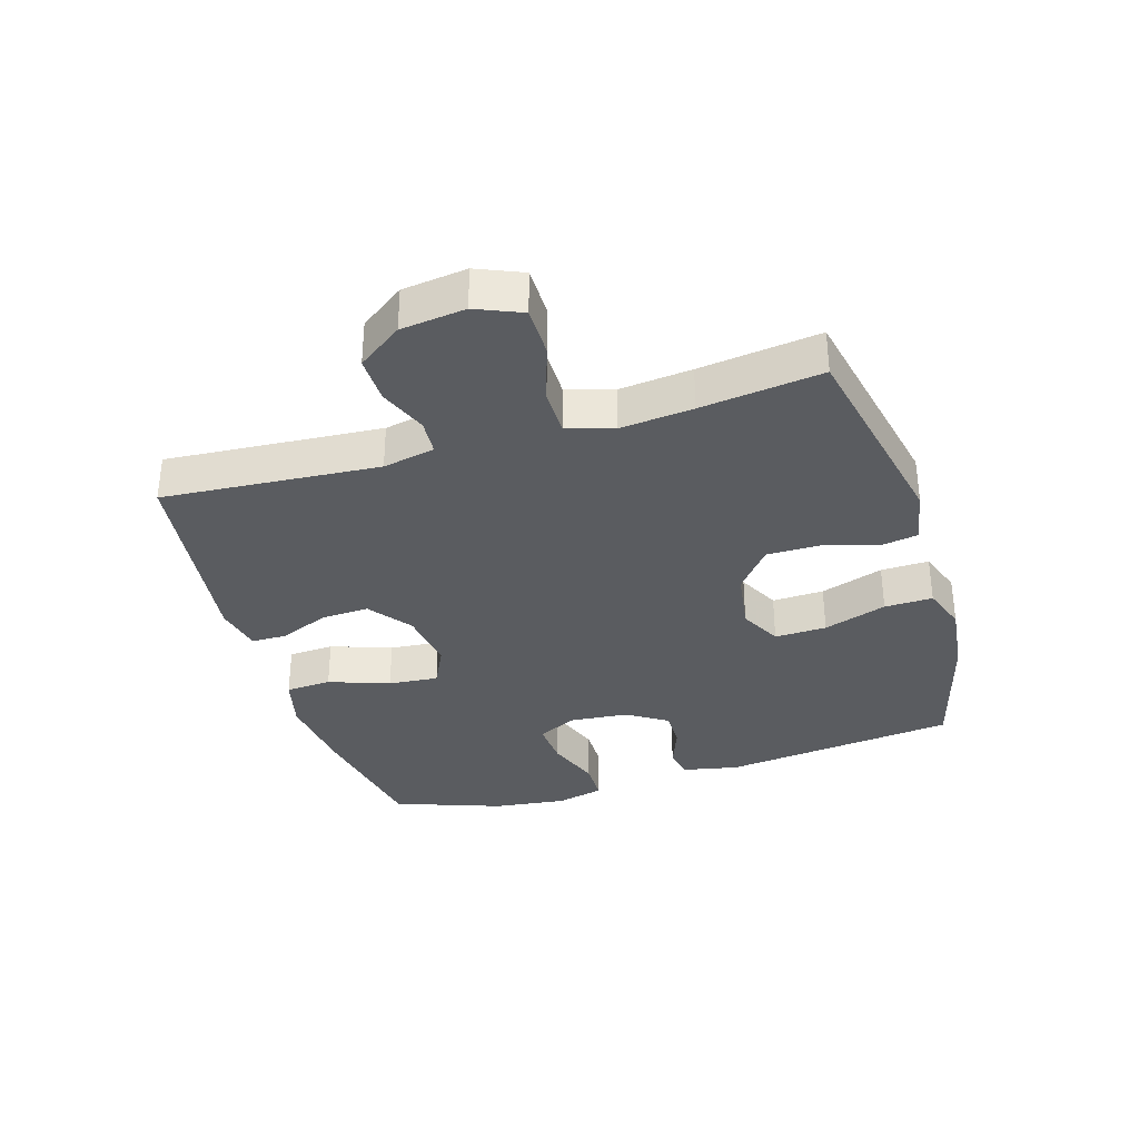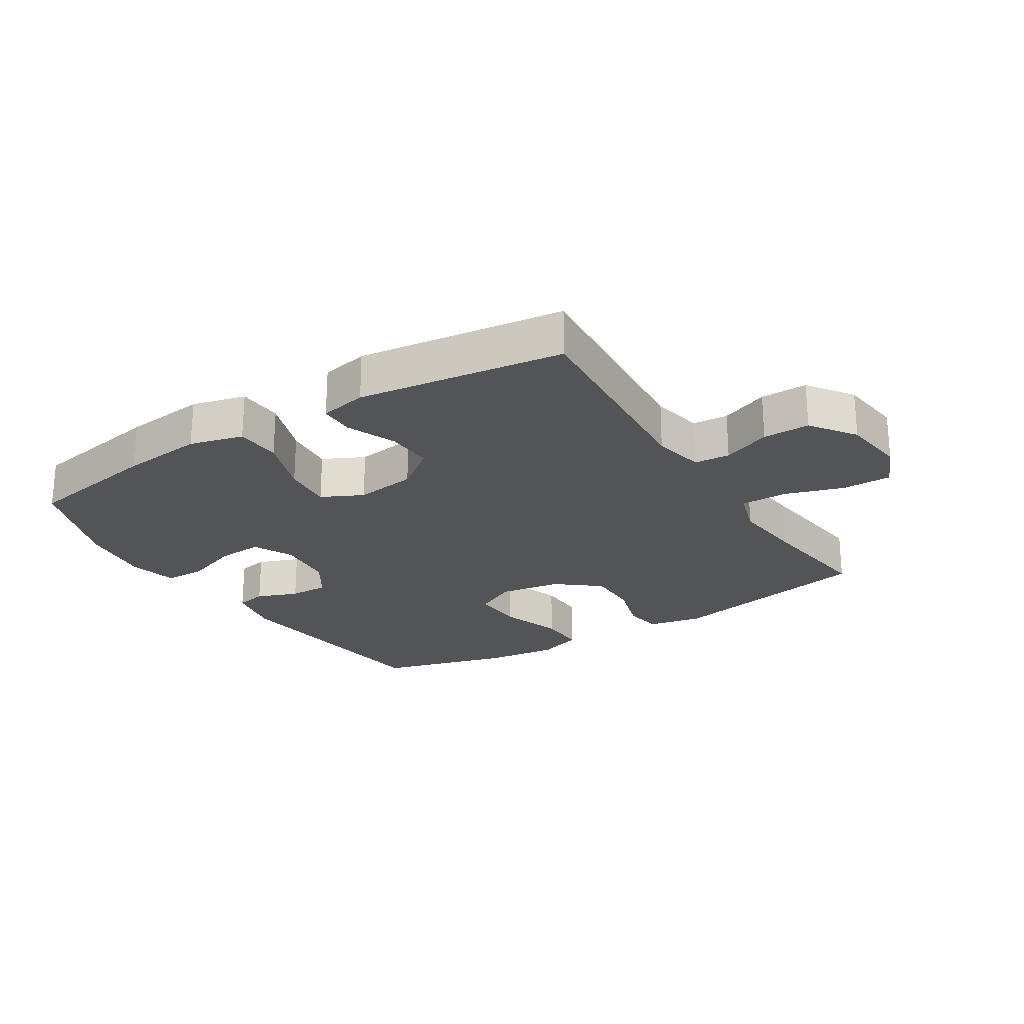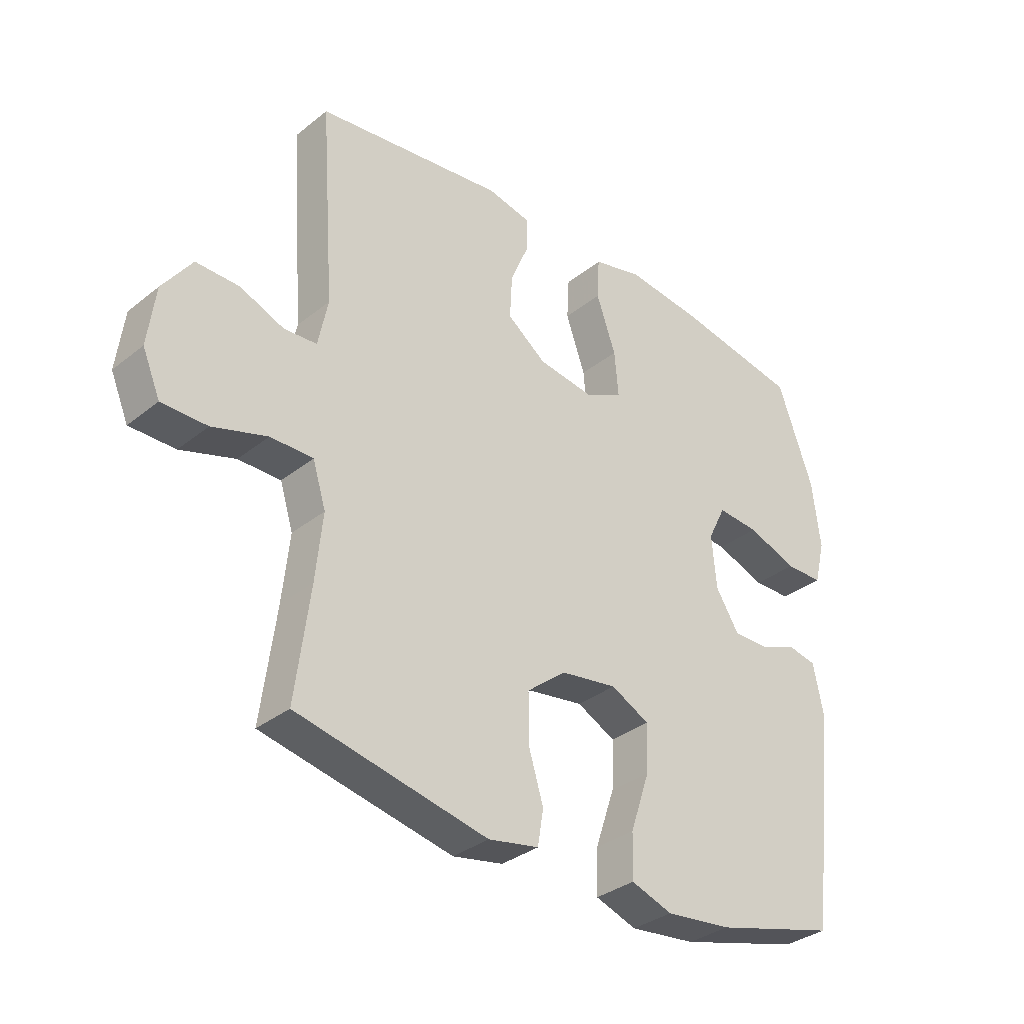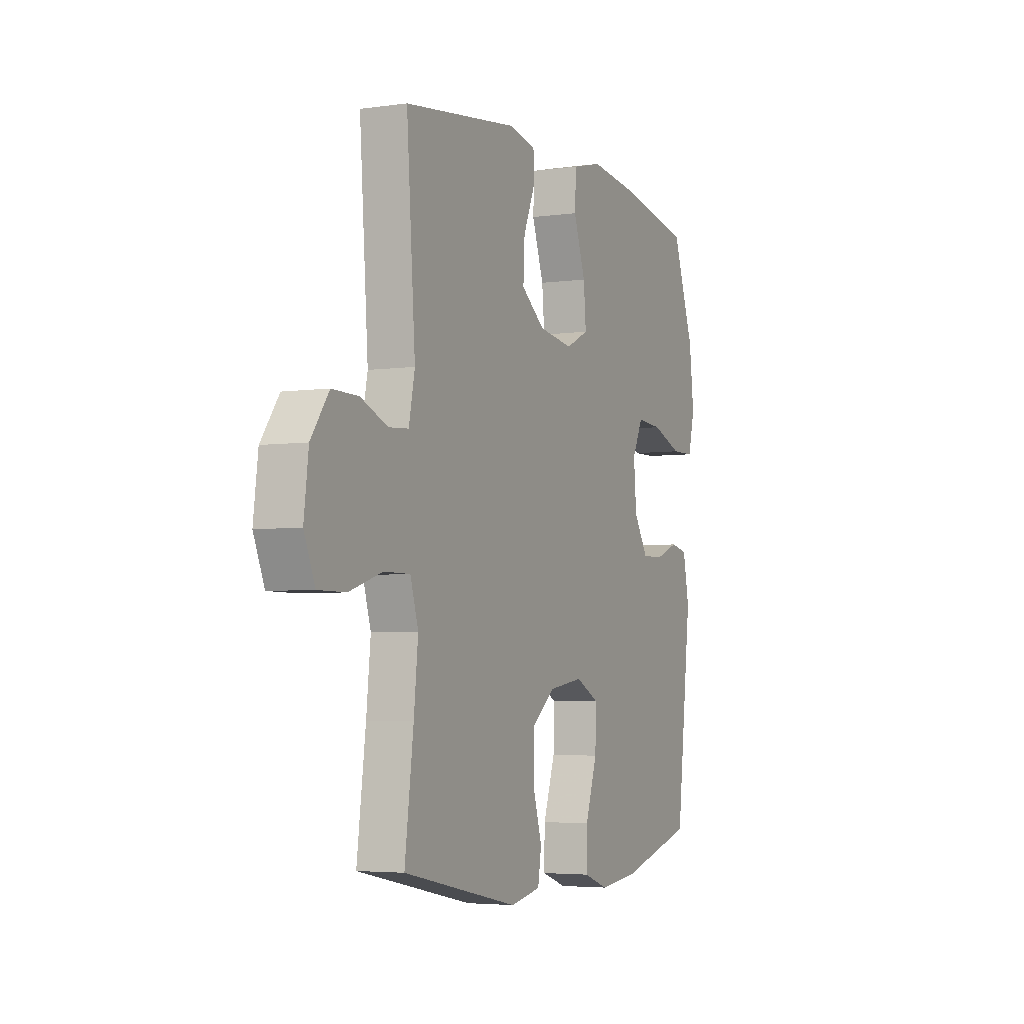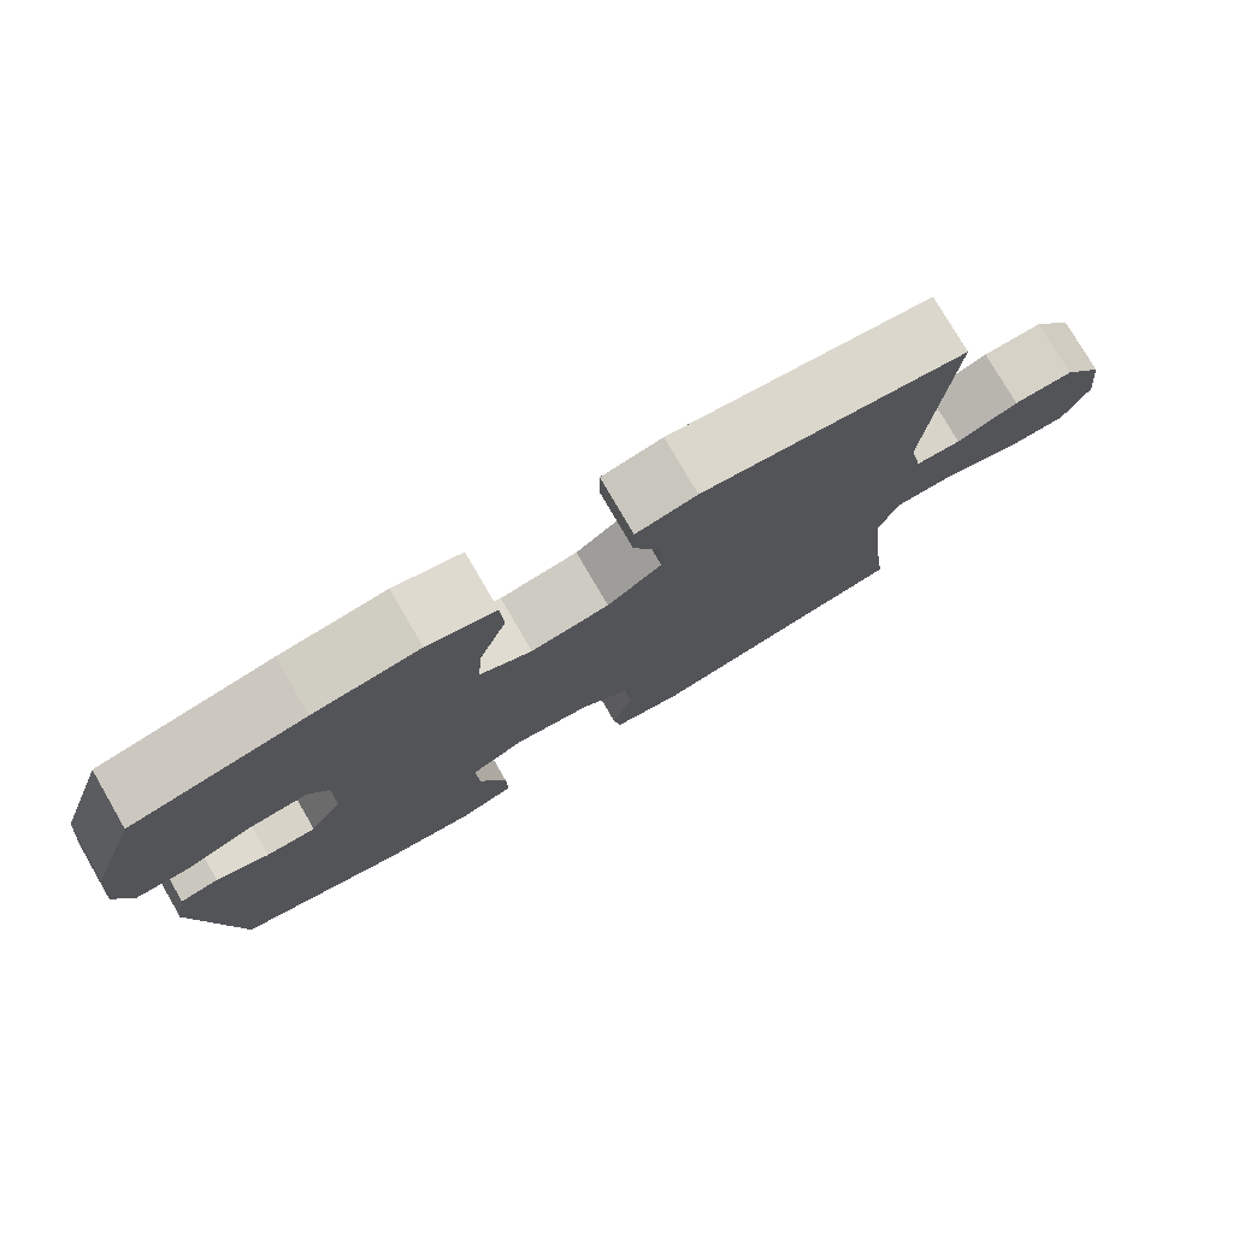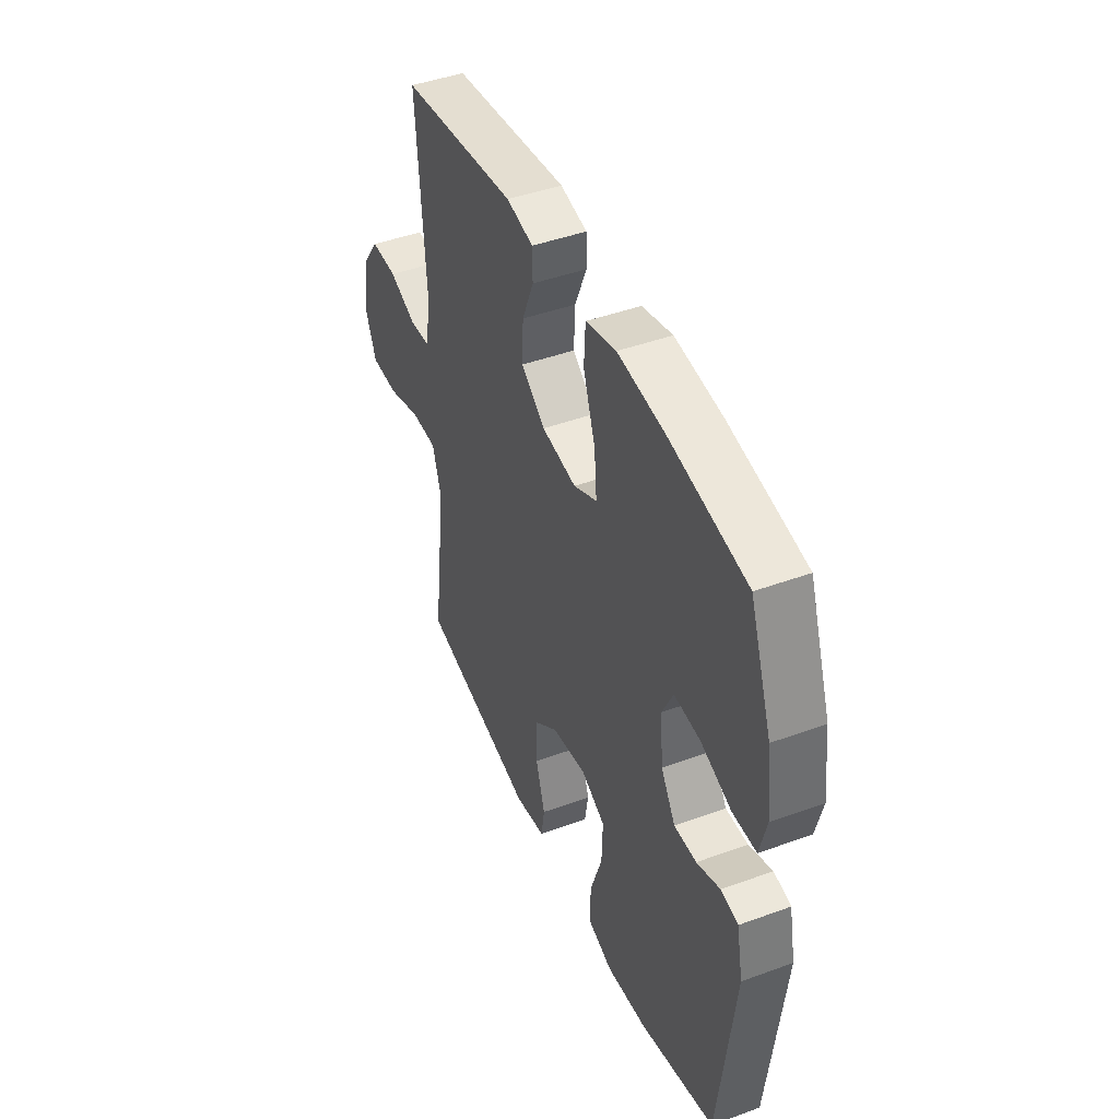
<metadata>
{"format":"obj","ext":"obj","renderer":"f3d","projection":"perspective","resolution":1024,"background":"white","views":[{"elev":-34.0,"azim":106.9,"up":"+Y"},{"elev":-23.6,"azim":32.0,"up":"+Y"},{"elev":-33.6,"azim":137.2,"up":"+Z"},{"elev":-4.3,"azim":114.7,"up":"+Z"},{"elev":77.8,"azim":-30.2,"up":"+Z"},{"elev":44.7,"azim":-113.0,"up":"+Z"}]}
</metadata>
<code>
v 0.5 0.07 -0.5
v 0.168 0.07 -0.569
v 0.08 0.07 -0.552
v 0.07 0.07 -0.491
v 0.096 0.07 -0.405
v 0.096 0.07 -0.321
v 0.027 0.07 -0.266
v -0.071 0.07 -0.251
v -0.138 0.07 -0.285
v -0.135 0.07 -0.368
v -0.101 0.07 -0.469
v -0.099 0.07 -0.546
v -0.171 0.07 -0.571
v -0.286 0.07 -0.558
v -0.5 0.07 -0.5
v -0.545 0.07 -0.124
v -0.527 0.07 -0.035
v -0.478 0.07 -0.025
v -0.412 0.07 -0.05
v -0.349 0.07 -0.051
v -0.308 0.07 0.014
v -0.3 0.07 0.107
v -0.331 0.07 0.17
v -0.404 0.07 0.165
v -0.491 0.07 0.133
v -0.557 0.07 0.134
v -0.576 0.07 0.21
v -0.562 0.07 0.327
v -0.5 0.07 0.5
v -0.283 0.07 0.539
v -0.15 0.07 0.554
v -0.064 0.07 0.532
v -0.06 0.07 0.459
v -0.094 0.07 0.362
v -0.101 0.07 0.282
v -0.035 0.07 0.25
v 0.063 0.07 0.264
v 0.131 0.07 0.315
v 0.127 0.07 0.392
v 0.094 0.07 0.471
v 0.095 0.07 0.527
v 0.171 0.07 0.543
v 0.5 0.07 0.5
v 0.475 0.07 0.155
v 0.492 0.07 0.072
v 0.549 0.07 0.068
v 0.626 0.07 0.099
v 0.701 0.07 0.1
v 0.752 0.07 0.029
v 0.765 0.07 -0.074
v 0.734 0.07 -0.147
v 0.655 0.07 -0.147
v 0.56 0.07 -0.117
v 0.486 0.07 -0.117
v 0.463 0.07 -0.191
v 0.475 0.07 -0.307
v 0.5 0 -0.5
v 0.168 0 -0.569
v 0.08 0 -0.552
v 0.07 0 -0.491
v 0.096 0 -0.405
v 0.096 0 -0.321
v 0.027 0 -0.266
v -0.071 0 -0.251
v -0.138 0 -0.285
v -0.135 0 -0.368
v -0.101 0 -0.469
v -0.099 0 -0.546
v -0.171 0 -0.571
v -0.286 0 -0.558
v -0.5 0 -0.5
v -0.545 0 -0.124
v -0.527 0 -0.035
v -0.478 0 -0.025
v -0.412 0 -0.05
v -0.349 0 -0.051
v -0.308 0 0.014
v -0.3 0 0.107
v -0.331 0 0.17
v -0.404 0 0.165
v -0.491 0 0.133
v -0.557 0 0.134
v -0.576 0 0.21
v -0.562 0 0.327
v -0.5 0 0.5
v -0.283 0 0.539
v -0.15 0 0.554
v -0.064 0 0.532
v -0.06 0 0.459
v -0.094 0 0.362
v -0.101 0 0.282
v -0.035 0 0.25
v 0.063 0 0.264
v 0.131 0 0.315
v 0.127 0 0.392
v 0.094 0 0.471
v 0.095 0 0.527
v 0.171 0 0.543
v 0.5 0 0.5
v 0.475 0 0.155
v 0.492 0 0.072
v 0.549 0 0.068
v 0.626 0 0.099
v 0.701 0 0.1
v 0.752 0 0.029
v 0.765 0 -0.074
v 0.734 0 -0.147
v 0.655 0 -0.147
v 0.56 0 -0.117
v 0.486 0 -0.117
v 0.463 0 -0.191
v 0.475 0 -0.307
f 51 52 53
f 50 51 53
f 49 50 53
f 48 49 53
f 47 48 53
f 46 47 53
f 45 46 53 54
f 44 45 54 55
f 42 43 44
f 41 42 44
f 40 41 44
f 39 40 44
f 38 39 44 55
f 32 33 34
f 31 32 34
f 30 31 34
f 29 30 34
f 28 29 34
f 27 28 34
f 26 27 34
f 25 26 34
f 24 25 34
f 23 24 34 35
f 22 23 35 36
f 17 18 19
f 16 17 19
f 15 16 19
f 14 15 19
f 13 14 19
f 12 13 19
f 11 12 19
f 10 11 19
f 9 10 19 20
f 8 9 20 21
f 3 4 5
f 2 3 5
f 1 2 5
f 56 1 5
f 56 5 6
f 56 6 7
f 55 56 7
f 38 55 7
f 37 38 7
f 22 36 37
f 21 22 37
f 8 21 37
f 7 8 37
f 109 108 107
f 109 107 106
f 109 106 105
f 109 105 104
f 109 104 103
f 109 103 102
f 110 109 102 101
f 111 110 101 100
f 100 99 98
f 100 98 97
f 100 97 96
f 100 96 95
f 111 100 95 94
f 90 89 88
f 90 88 87
f 90 87 86
f 90 86 85
f 90 85 84
f 90 84 83
f 90 83 82
f 90 82 81
f 90 81 80
f 91 90 80 79
f 92 91 79 78
f 75 74 73
f 75 73 72
f 75 72 71
f 75 71 70
f 75 70 69
f 75 69 68
f 75 68 67
f 75 67 66
f 76 75 66 65
f 77 76 65 64
f 61 60 59
f 61 59 58
f 61 58 57
f 61 57 112
f 62 61 112
f 63 62 112
f 63 112 111
f 63 111 94
f 63 94 93
f 93 92 78
f 93 78 77
f 93 77 64
f 93 64 63
f 1 57 58 2
f 2 58 59 3
f 3 59 60 4
f 4 60 61 5
f 5 61 62 6
f 6 62 63 7
f 7 63 64 8
f 8 64 65 9
f 9 65 66 10
f 10 66 67 11
f 11 67 68 12
f 12 68 69 13
f 13 69 70 14
f 14 70 71 15
f 15 71 72 16
f 16 72 73 17
f 17 73 74 18
f 18 74 75 19
f 19 75 76 20
f 20 76 77 21
f 21 77 78 22
f 22 78 79 23
f 23 79 80 24
f 24 80 81 25
f 25 81 82 26
f 26 82 83 27
f 27 83 84 28
f 28 84 85 29
f 29 85 86 30
f 30 86 87 31
f 31 87 88 32
f 32 88 89 33
f 33 89 90 34
f 34 90 91 35
f 35 91 92 36
f 36 92 93 37
f 37 93 94 38
f 38 94 95 39
f 39 95 96 40
f 40 96 97 41
f 41 97 98 42
f 42 98 99 43
f 43 99 100 44
f 44 100 101 45
f 45 101 102 46
f 46 102 103 47
f 47 103 104 48
f 48 104 105 49
f 49 105 106 50
f 50 106 107 51
f 51 107 108 52
f 52 108 109 53
f 53 109 110 54
f 54 110 111 55
f 55 111 112 56
f 56 112 57 1

</code>
